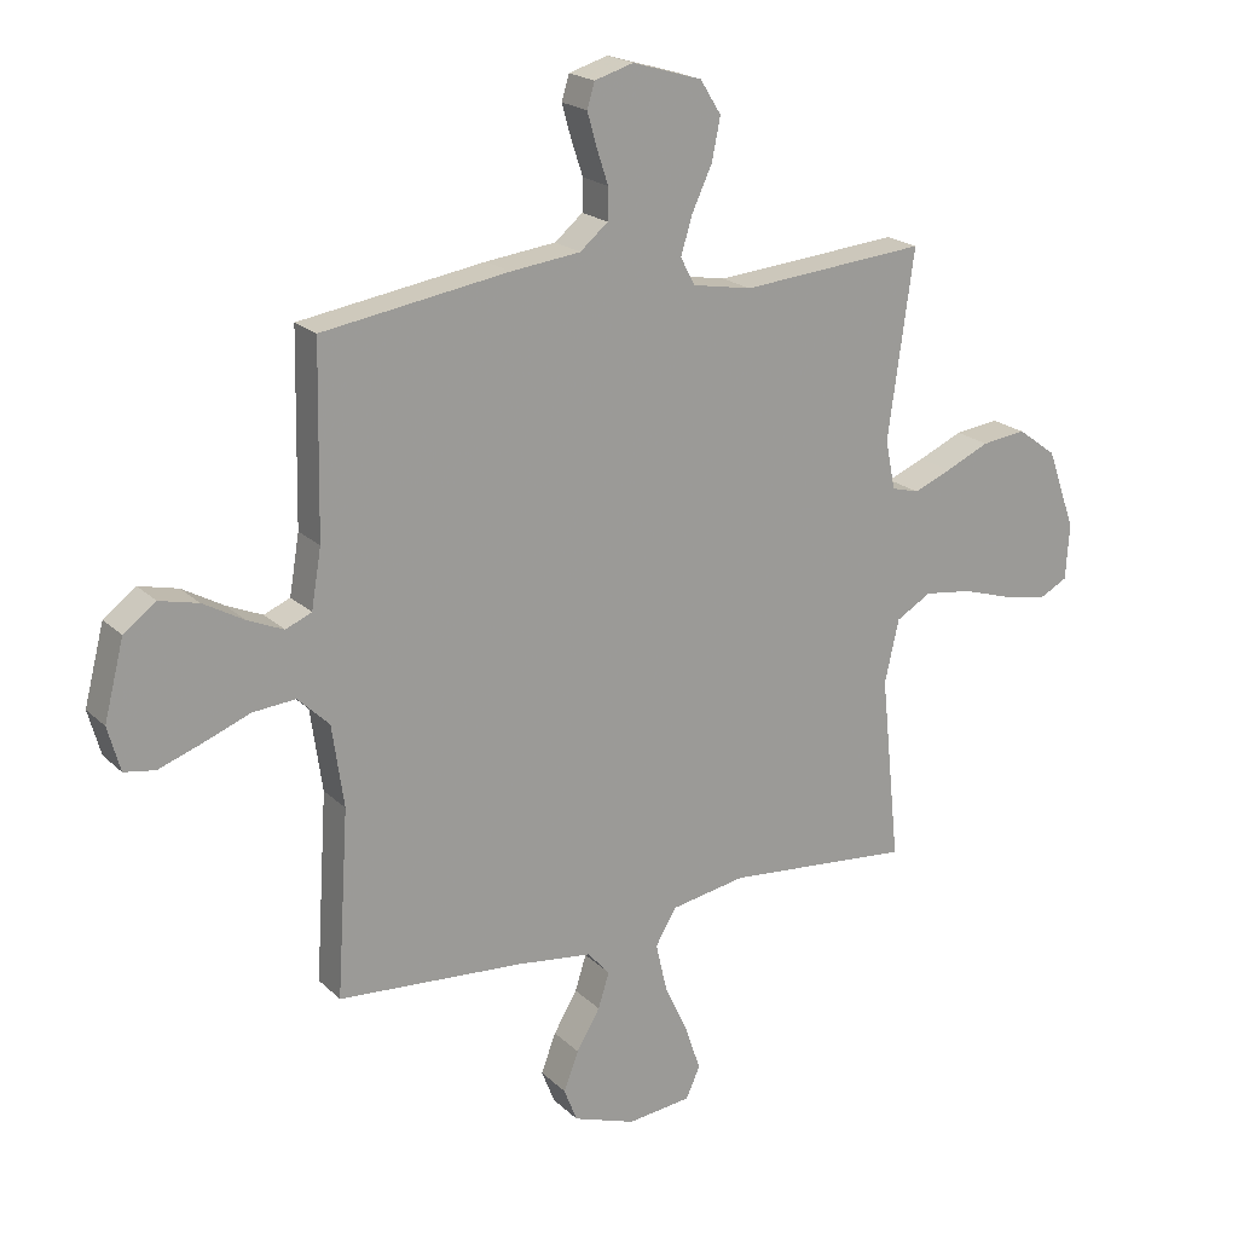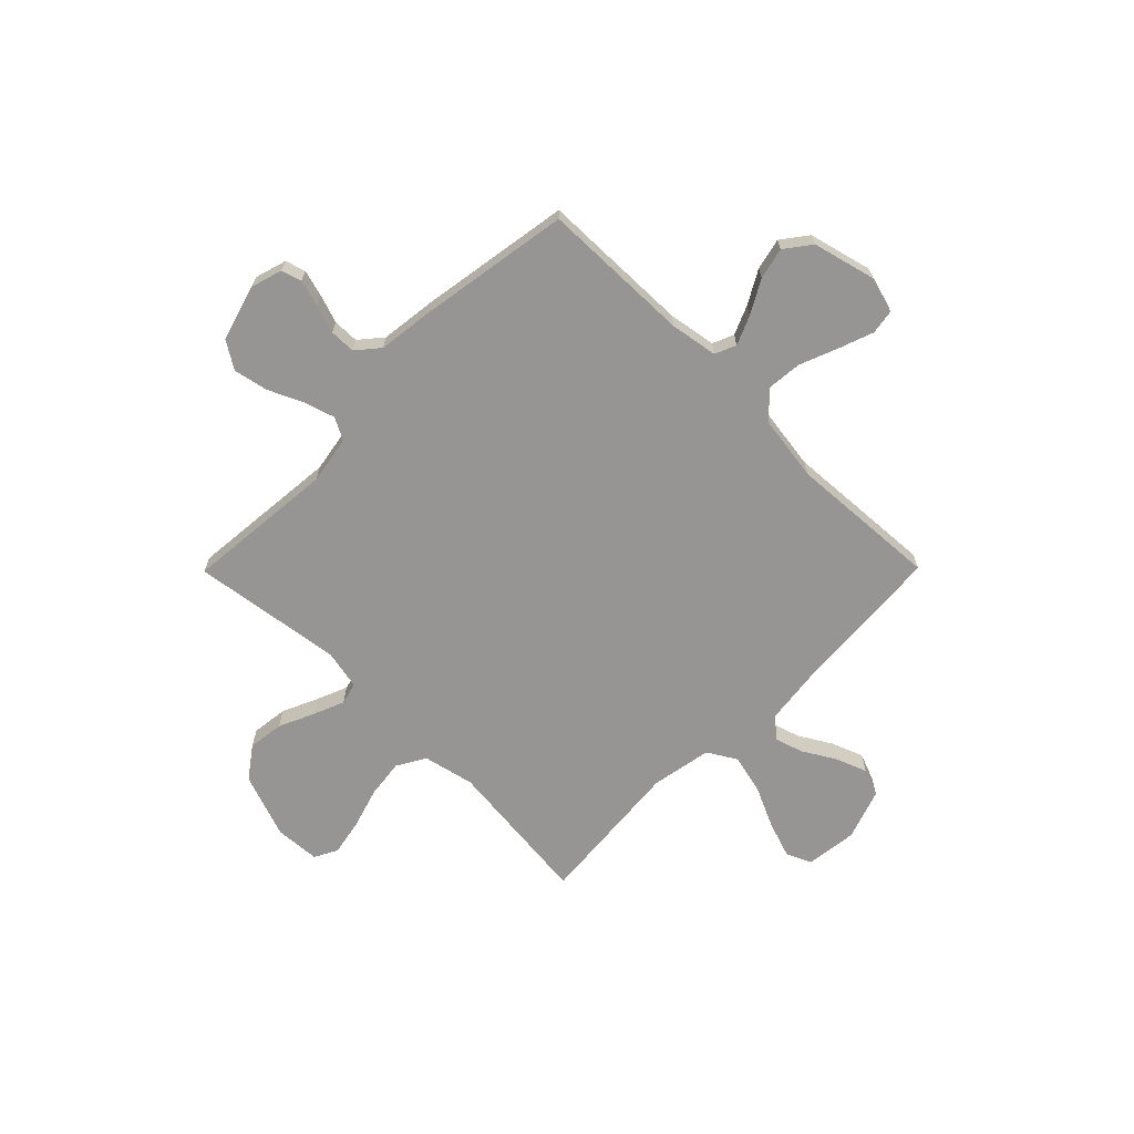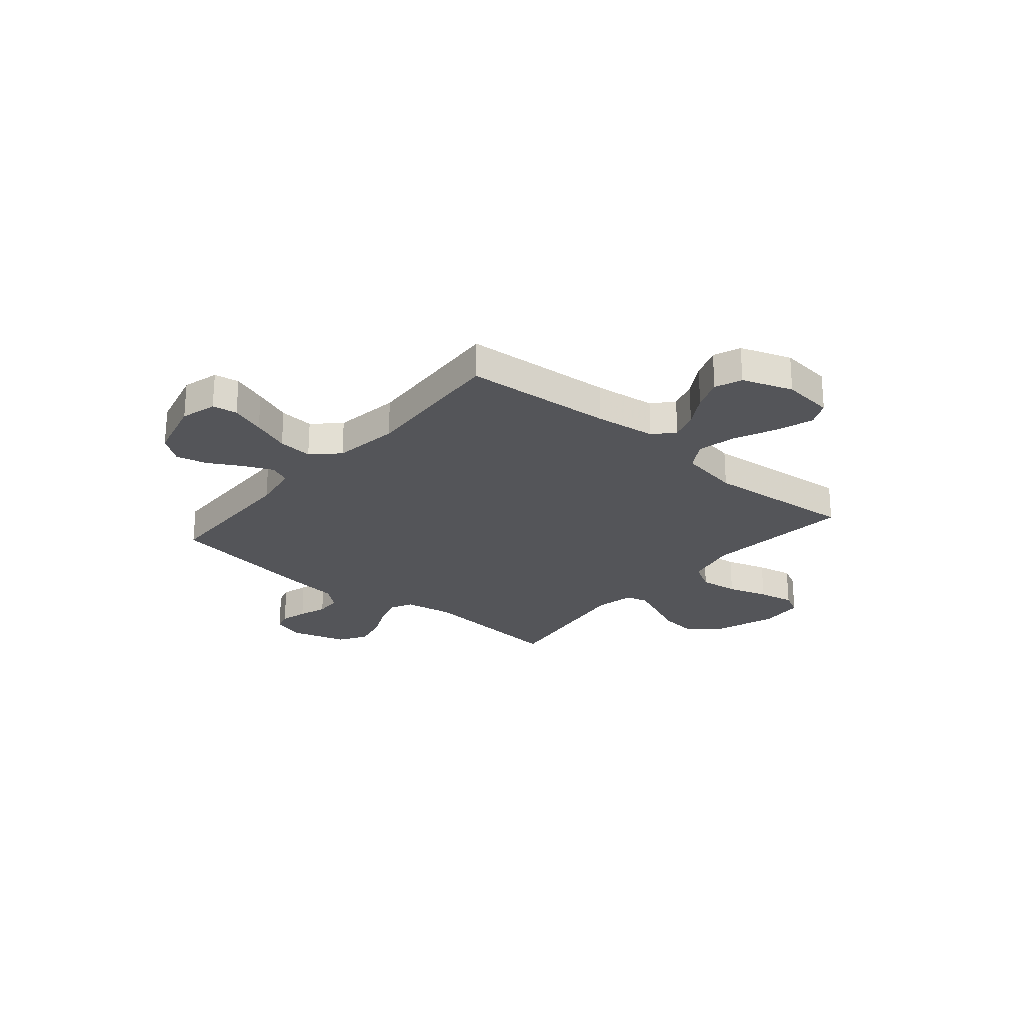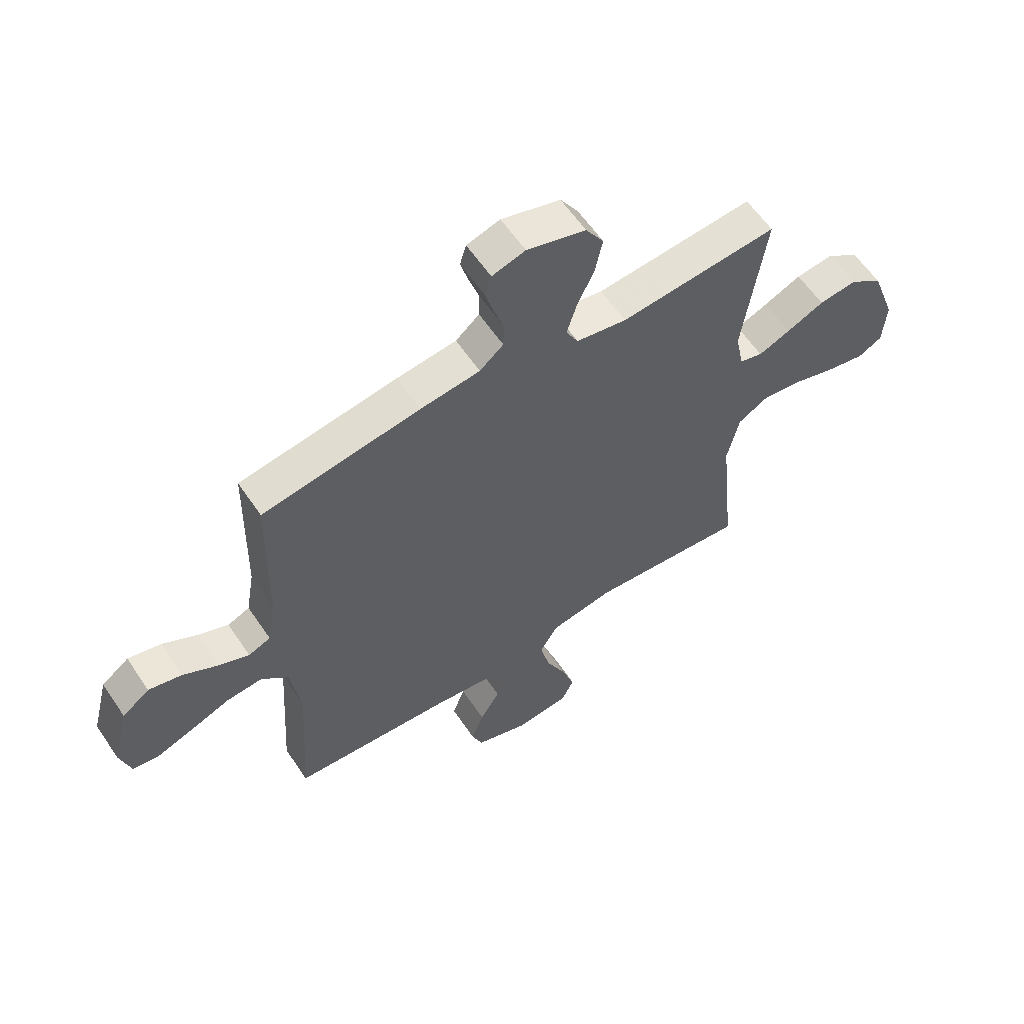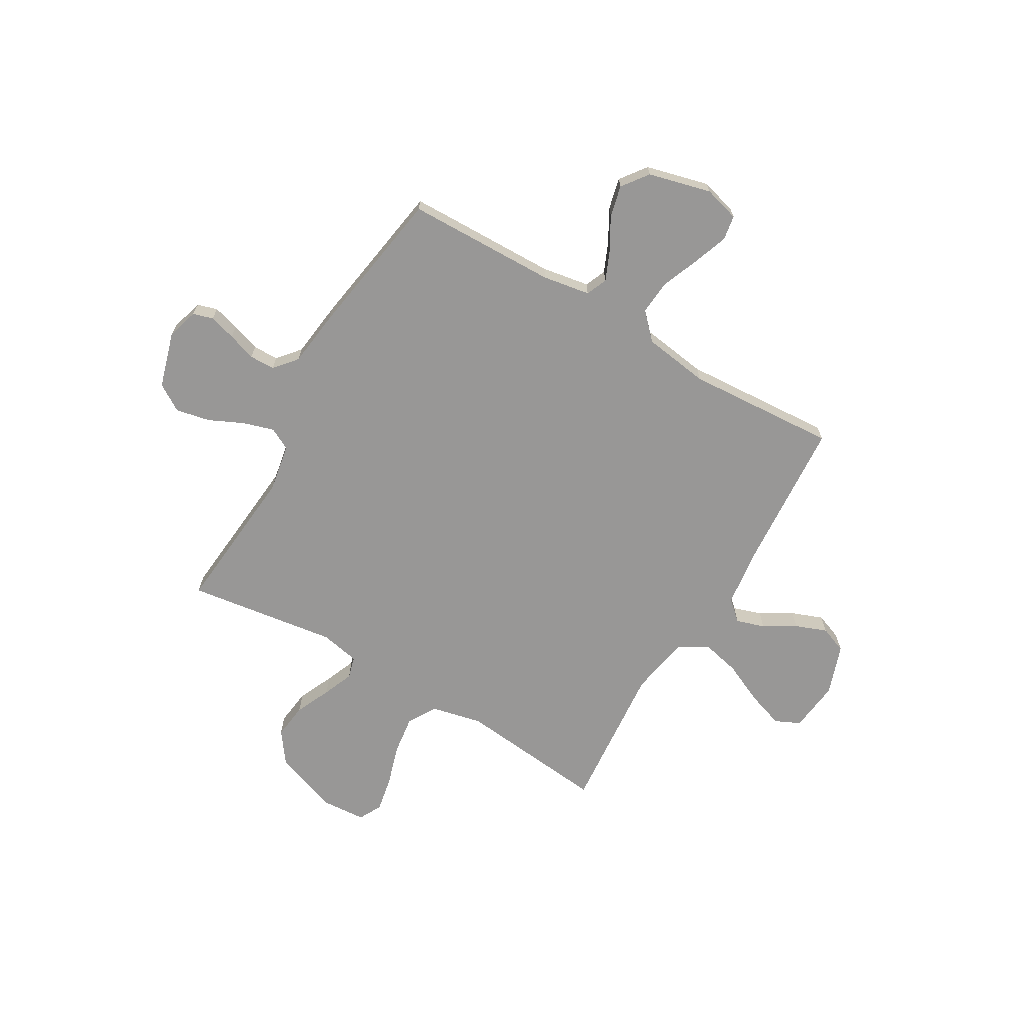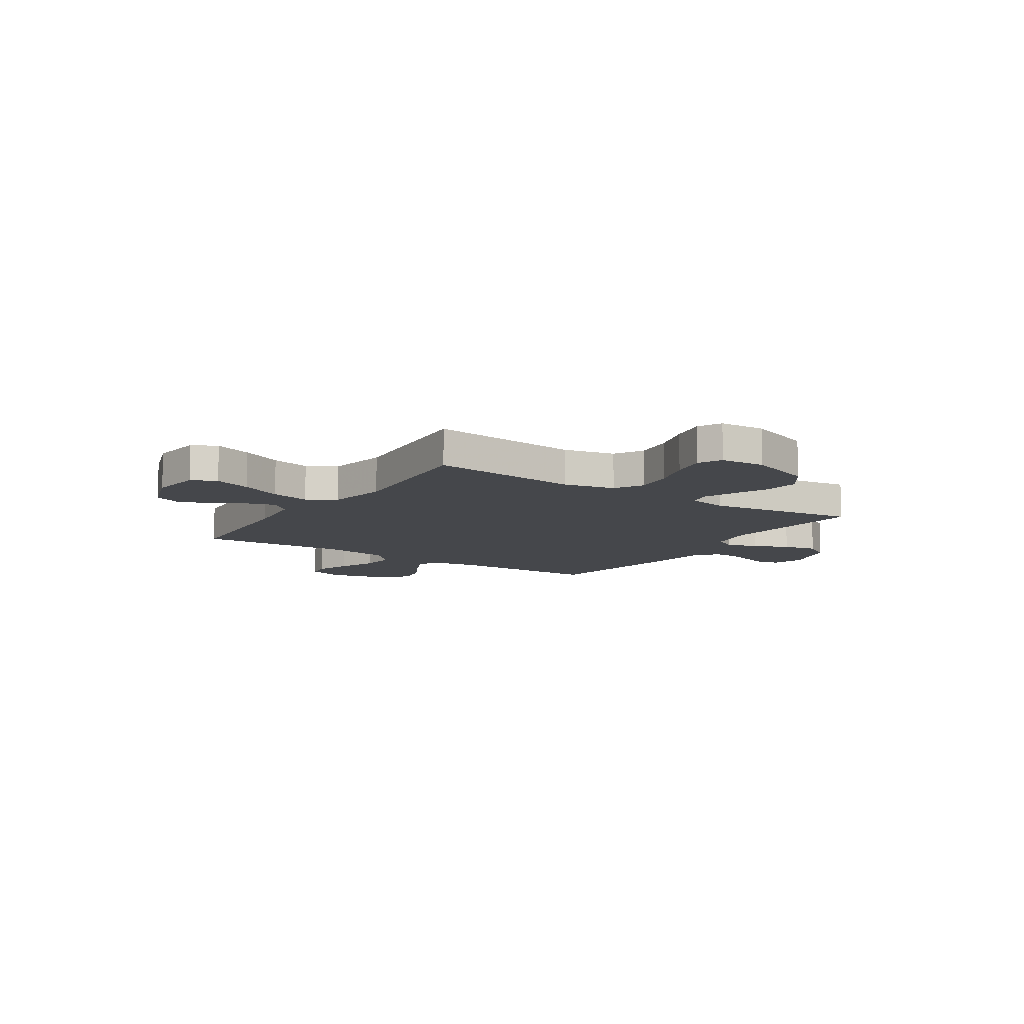
<metadata>
{"format":"obj","ext":"obj","renderer":"f3d","projection":"perspective","resolution":1024,"background":"white","views":[{"elev":20.0,"azim":148.7,"up":"+Z"},{"elev":-67.6,"azim":45.3,"up":"+Y"},{"elev":-24.8,"azim":139.9,"up":"+Y"},{"elev":59.7,"azim":146.2,"up":"+Z"},{"elev":-68.3,"azim":59.7,"up":"+Y"},{"elev":-10.3,"azim":-123.4,"up":"+Y"}]}
</metadata>
<code>
v 0.5 0.07 -0.5
v 0.2 0.07 -0.521
v 0.078 0.07 -0.536
v 0.042 0.07 -0.576
v 0.06 0.07 -0.633
v 0.098 0.07 -0.697
v 0.122 0.07 -0.76
v 0.101 0.07 -0.814
v 0 0.07 -0.849
v -0.103 0.07 -0.837
v -0.126 0.07 -0.787
v -0.101 0.07 -0.713
v -0.063 0.07 -0.631
v -0.045 0.07 -0.553
v -0.079 0.07 -0.496
v -0.2 0.07 -0.474
v -0.5 0.07 -0.5
v -0.469 0.07 -0.2
v -0.492 0.07 -0.098
v -0.549 0.07 -0.065
v -0.626 0.07 -0.075
v -0.707 0.07 -0.1
v -0.779 0.07 -0.114
v -0.825 0.07 -0.09
v -0.831 0.07 0
v -0.785 0.07 0.129
v -0.722 0.07 0.175
v -0.65 0.07 0.166
v -0.579 0.07 0.134
v -0.518 0.07 0.109
v -0.474 0.07 0.121
v -0.458 0.07 0.2
v -0.5 0.07 0.5
v -0.2 0.07 0.473
v -0.104 0.07 0.49
v -0.081 0.07 0.534
v -0.1 0.07 0.596
v -0.132 0.07 0.665
v -0.146 0.07 0.733
v -0.112 0.07 0.787
v 0 0.07 0.82
v 0.063 0.07 0.801
v 0.075 0.07 0.761
v 0.06 0.07 0.708
v 0.041 0.07 0.651
v 0.042 0.07 0.6
v 0.087 0.07 0.562
v 0.2 0.07 0.548
v 0.5 0.07 0.5
v 0.506 0.07 0.2
v 0.522 0.07 0.105
v 0.564 0.07 0.087
v 0.622 0.07 0.112
v 0.688 0.07 0.149
v 0.751 0.07 0.164
v 0.803 0.07 0.125
v 0.835 0.07 0
v 0.815 0.07 -0.072
v 0.765 0.07 -0.08
v 0.696 0.07 -0.055
v 0.62 0.07 -0.025
v 0.551 0.07 -0.019
v 0.5 0.07 -0.068
v 0.481 0.07 -0.2
v 0.5 0 -0.5
v 0.2 0 -0.521
v 0.078 0 -0.536
v 0.042 0 -0.576
v 0.06 0 -0.633
v 0.098 0 -0.697
v 0.122 0 -0.76
v 0.101 0 -0.814
v 0 0 -0.849
v -0.103 0 -0.837
v -0.126 0 -0.787
v -0.101 0 -0.713
v -0.063 0 -0.631
v -0.045 0 -0.553
v -0.079 0 -0.496
v -0.2 0 -0.474
v -0.5 0 -0.5
v -0.469 0 -0.2
v -0.492 0 -0.098
v -0.549 0 -0.065
v -0.626 0 -0.075
v -0.707 0 -0.1
v -0.779 0 -0.114
v -0.825 0 -0.09
v -0.831 0 0
v -0.785 0 0.129
v -0.722 0 0.175
v -0.65 0 0.166
v -0.579 0 0.134
v -0.518 0 0.109
v -0.474 0 0.121
v -0.458 0 0.2
v -0.5 0 0.5
v -0.2 0 0.473
v -0.104 0 0.49
v -0.081 0 0.534
v -0.1 0 0.596
v -0.132 0 0.665
v -0.146 0 0.733
v -0.112 0 0.787
v 0 0 0.82
v 0.063 0 0.801
v 0.075 0 0.761
v 0.06 0 0.708
v 0.041 0 0.651
v 0.042 0 0.6
v 0.087 0 0.562
v 0.2 0 0.548
v 0.5 0 0.5
v 0.506 0 0.2
v 0.522 0 0.105
v 0.564 0 0.087
v 0.622 0 0.112
v 0.688 0 0.149
v 0.751 0 0.164
v 0.803 0 0.125
v 0.835 0 0
v 0.815 0 -0.072
v 0.765 0 -0.08
v 0.696 0 -0.055
v 0.62 0 -0.025
v 0.551 0 -0.019
v 0.5 0 -0.068
v 0.481 0 -0.2
f 59 60 61
f 58 59 61
f 57 58 61
f 56 57 61
f 55 56 61
f 54 55 61
f 53 54 61
f 52 53 61 62
f 51 52 62 63
f 47 48 49 50
f 51 63 64
f 50 51 64
f 47 50 64
f 46 47 64
f 43 44 45
f 42 43 45
f 41 42 45
f 40 41 45
f 39 40 45
f 38 39 45
f 37 38 45
f 36 37 45 46
f 32 33 34
f 31 32 34 35
f 27 28 29
f 26 27 29
f 25 26 29
f 24 25 29
f 23 24 29
f 22 23 29
f 21 22 29
f 20 21 29 30
f 19 20 30 31
f 16 17 18
f 19 31 35
f 18 19 35
f 16 18 35
f 15 16 35
f 11 12 13
f 10 11 13
f 9 10 13
f 8 9 13
f 7 8 13
f 6 7 13
f 5 6 13
f 4 5 13 14
f 35 36 46
f 15 35 46
f 14 15 46
f 4 14 46
f 3 4 46
f 2 3 46 64
f 1 2 64
f 125 124 123
f 125 123 122
f 125 122 121
f 125 121 120
f 125 120 119
f 125 119 118
f 125 118 117
f 126 125 117 116
f 127 126 116 115
f 114 113 112 111
f 128 127 115
f 128 115 114
f 128 114 111
f 128 111 110
f 109 108 107
f 109 107 106
f 109 106 105
f 109 105 104
f 109 104 103
f 109 103 102
f 109 102 101
f 110 109 101 100
f 98 97 96
f 99 98 96 95
f 93 92 91
f 93 91 90
f 93 90 89
f 93 89 88
f 93 88 87
f 93 87 86
f 93 86 85
f 94 93 85 84
f 95 94 84 83
f 82 81 80
f 99 95 83
f 99 83 82
f 99 82 80
f 99 80 79
f 77 76 75
f 77 75 74
f 77 74 73
f 77 73 72
f 77 72 71
f 77 71 70
f 77 70 69
f 78 77 69 68
f 110 100 99
f 110 99 79
f 110 79 78
f 110 78 68
f 110 68 67
f 128 110 67 66
f 128 66 65
f 1 65 66 2
f 2 66 67 3
f 3 67 68 4
f 4 68 69 5
f 5 69 70 6
f 6 70 71 7
f 7 71 72 8
f 8 72 73 9
f 9 73 74 10
f 10 74 75 11
f 11 75 76 12
f 12 76 77 13
f 13 77 78 14
f 14 78 79 15
f 15 79 80 16
f 16 80 81 17
f 17 81 82 18
f 18 82 83 19
f 19 83 84 20
f 20 84 85 21
f 21 85 86 22
f 22 86 87 23
f 23 87 88 24
f 24 88 89 25
f 25 89 90 26
f 26 90 91 27
f 27 91 92 28
f 28 92 93 29
f 29 93 94 30
f 30 94 95 31
f 31 95 96 32
f 32 96 97 33
f 33 97 98 34
f 34 98 99 35
f 35 99 100 36
f 36 100 101 37
f 37 101 102 38
f 38 102 103 39
f 39 103 104 40
f 40 104 105 41
f 41 105 106 42
f 42 106 107 43
f 43 107 108 44
f 44 108 109 45
f 45 109 110 46
f 46 110 111 47
f 47 111 112 48
f 48 112 113 49
f 49 113 114 50
f 50 114 115 51
f 51 115 116 52
f 52 116 117 53
f 53 117 118 54
f 54 118 119 55
f 55 119 120 56
f 56 120 121 57
f 57 121 122 58
f 58 122 123 59
f 59 123 124 60
f 60 124 125 61
f 61 125 126 62
f 62 126 127 63
f 63 127 128 64
f 64 128 65 1

</code>
